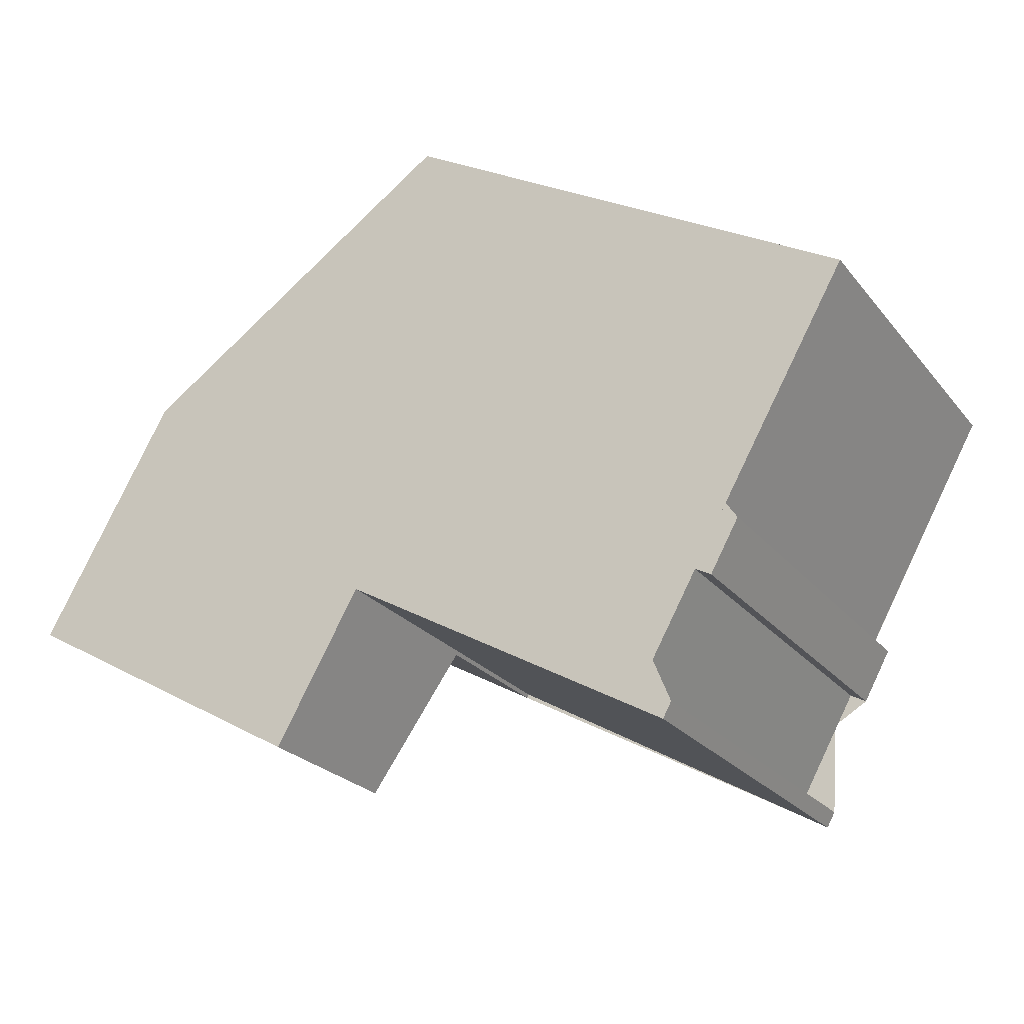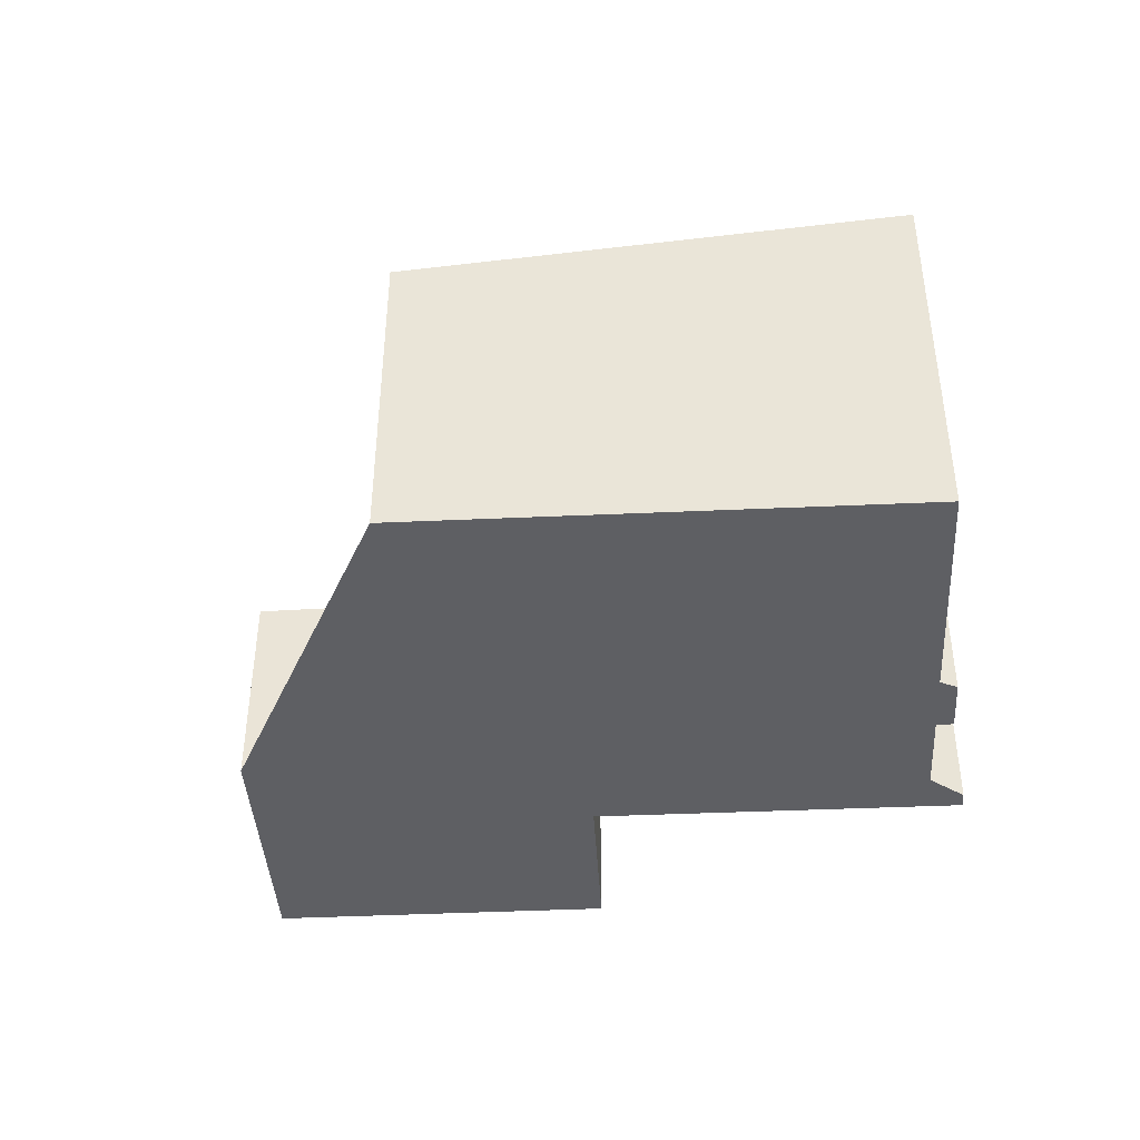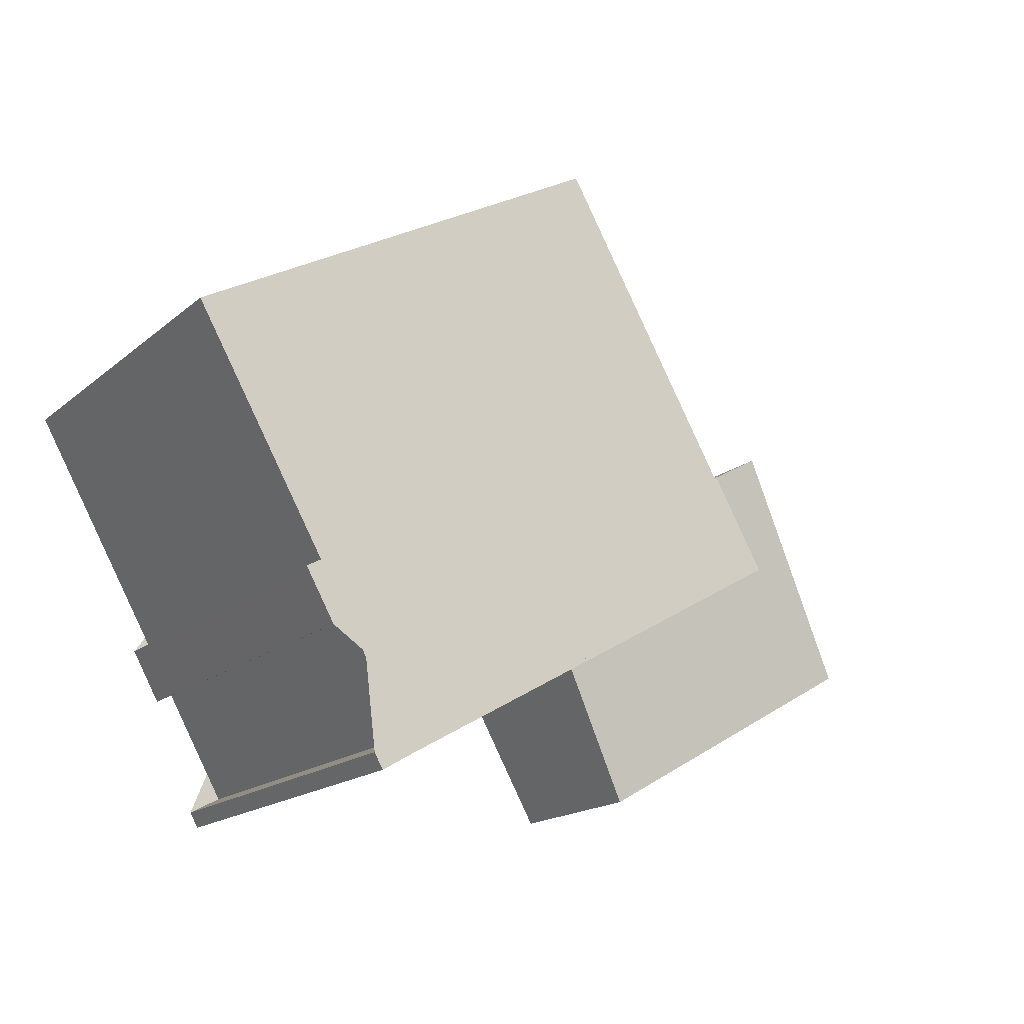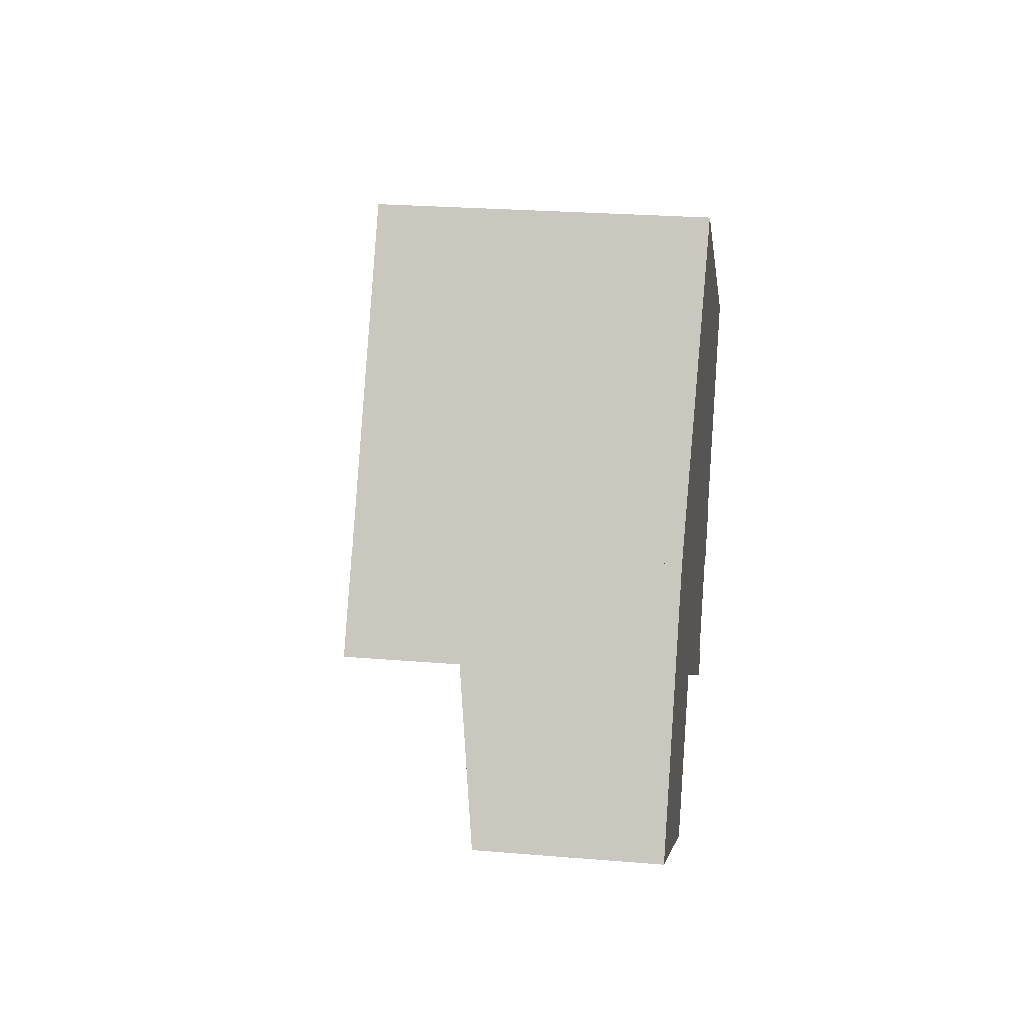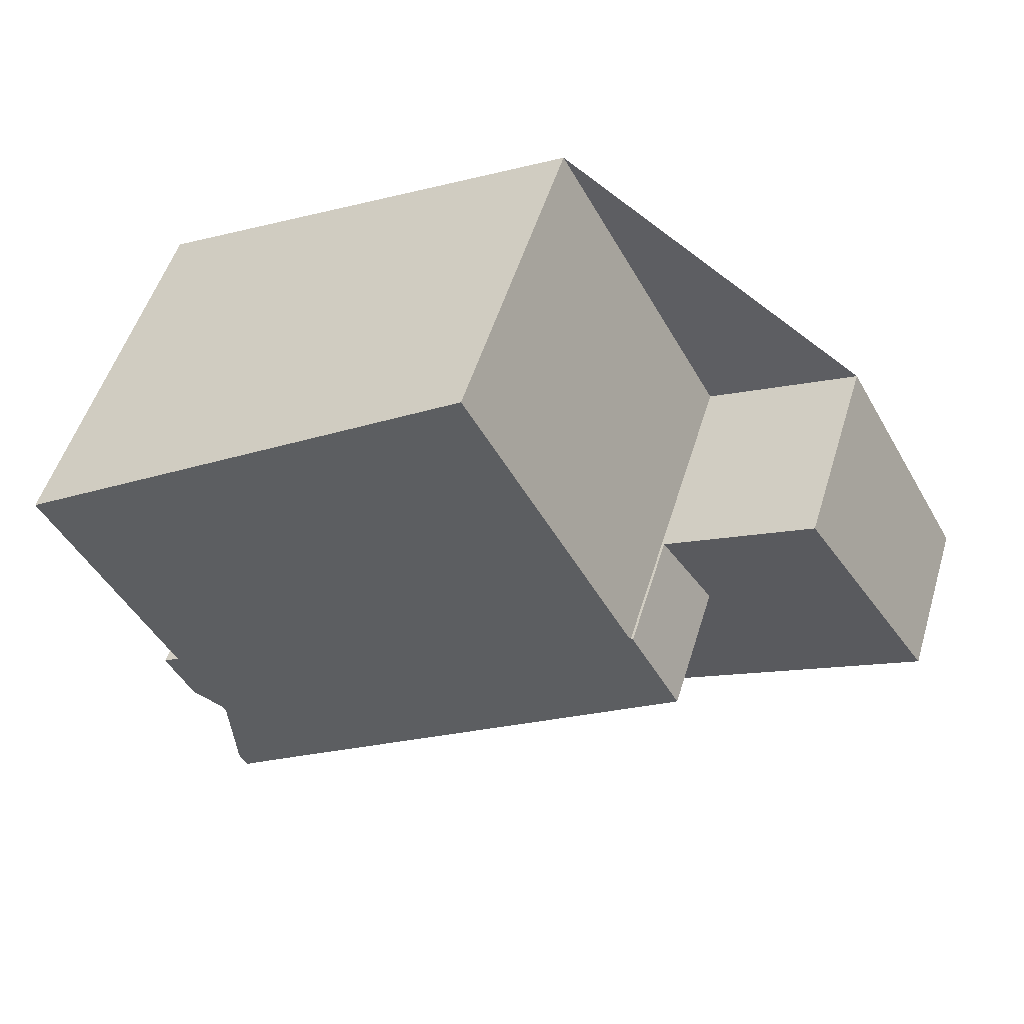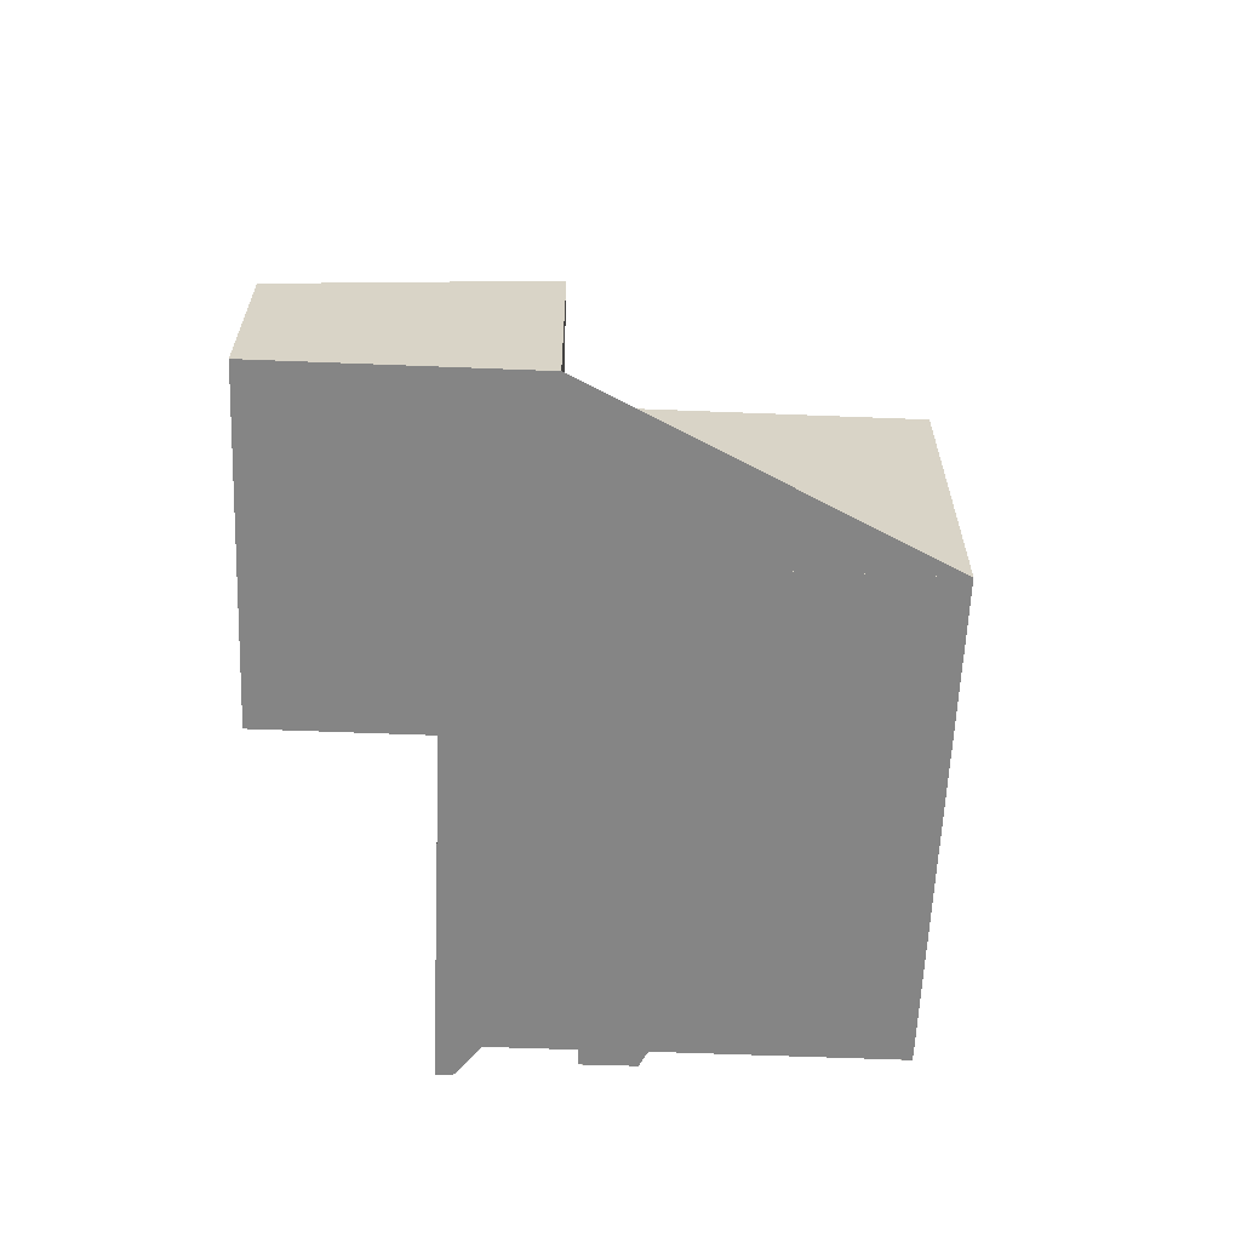
<metadata>
{"format":"obj","ext":"obj","renderer":"f3d","projection":"perspective","resolution":1024,"background":"white","views":[{"elev":-24.2,"azim":-151.1,"up":"+Y"},{"elev":-41.7,"azim":-147.1,"up":"+Z"},{"elev":-17.1,"azim":-32.3,"up":"+Y"},{"elev":25.5,"azim":97.6,"up":"+Y"},{"elev":52.6,"azim":17.0,"up":"+Y"},{"elev":-61.8,"azim":117.3,"up":"+Z"}]}
</metadata>
<code>
v -289.9 -225.6 7.269
v -281.6 -220.8 6.259
v -278.3 -226.6 6.295
v -280.2 -229.8 6.645
v -286.3 -233.3 7.384
v -286.5 -233 7.382
v -285.9 -232.7 7.313
v -287 -230.8 7.3
v -287.3 -230.9 7.335
v -287.8 -230 7.328
v -287.5 -229.8 7.294
v -275.5 -225 3.927
v -273 -229.4 3.246
v -278.7 -232.6 3.296
v -278.3 -226.6 6.289
v -289.9 -225.6 7.269
v -281.6 -220.9 6.259
v -289.9 -225.6 7.261
v -289.9 -225.6 7.261
v -285.7 -233 7.308
v -277.4 -228.1 6.299
v -285.8 -232.8 7.307
v -286.4 -233.2 7.383
v -281.4 -221.2 6.261
v -289.7 -225.8 7.263
v -289.8 -225.9 7.27
v -278.3 -226.6 6.289
v -286.7 -231.3 7.297
v -286.7 -231.3 7.304
v -278.3 -226.6 6.289
v -280.2 -229.9 6.645
v -275.8 -231 3.271
v -278.3 -226.6 3.956
v -278.3 -226.6 3.956
v -280.2 -229.9 3.719
v -277.3 -228.3 6.299
v -277.3 -228.3 3.69
v -277.4 -228.1 3.71
v -274.6 -226.6 3.682
v -277.4 -228.1 6.299
v -277.4 -228.1 3.71
v -278.3 -226.6 6.289
v -278.3 -226.6 3.953
v -278.3 -226.6 3.953
v -275.5 -225 3.925
v -273 -229.4 3.246
v -274.6 -226.6 3.682
v -275.5 -225 3.925
v -275.5 -225 3.927
v -278.7 -232.6 3.302
v -275.8 -230.9 3.273
v -273.7 -229.8 3.252
v -274.5 -226.7 3.662
v -274.5 -226.7 3.662
v -277.3 -228.3 6.299
v -280.2 -229.9 6.645
v -286.2 -233.2 7.364
v -286.3 -233.3 7.384
v -277.3 -228.3 6.299
v -277.3 -228.3 3.69
v -280.2 -229.9 3.719
v -277.3 -228.3 3.69
v -280.2 -229.9 6.641
v -284.4 -222.4 6.594
v -284.4 -222.4 6.594
v -284.2 -222.7 6.596
v -280.2 -229.7 6.64
v -280.2 -229.9 6.641
v -281.1 -228.2 6.63
v -280.2 -229.9 3.719
v -278.6 -232.6 3.296
v -278.7 -232.5 3.302
v -280.2 -229.9 3.719
v -289.9 -225.6 7.261
v -289.9 -225.6 7.269
v -289.9 -225.6 0
v -289.9 -225.6 8.882e-16
v -281.6 -220.9 6.259
v -281.6 -220.8 6.259
v -281.6 -220.8 0
v -281.6 -220.9 8.882e-16
v -278.3 -226.6 6.289
v -278.3 -226.6 6.295
v -278.3 -226.6 0
v -278.3 -226.6 0
v -285.7 -233 7.308
v -280.2 -229.8 6.645
v -280.2 -229.8 8.882e-16
v -285.7 -233 0
v -286.3 -233.3 7.384
v -286.3 -233.3 7.384
v -286.3 -233.3 0
v -286.3 -233.3 0
v -285.9 -232.7 7.313
v -286.5 -233 7.382
v -286.5 -233 0
v -285.9 -232.7 0
v -286.7 -231.3 7.304
v -285.9 -232.7 7.313
v -285.9 -232.7 0
v -286.7 -231.3 0
v -287.3 -230.9 7.335
v -287 -230.8 7.3
v -287 -230.8 0
v -287.3 -230.9 0
v -287.8 -230 7.328
v -287.3 -230.9 7.335
v -287.3 -230.9 0
v -287.8 -230 8.882e-16
v -287.5 -229.8 7.294
v -287.8 -230 7.328
v -287.8 -230 8.882e-16
v -287.5 -229.8 0
v -289.8 -225.9 7.27
v -287.5 -229.8 7.294
v -287.5 -229.8 0
v -289.8 -225.9 0
v -275.5 -225 3.925
v -275.5 -225 3.927
v -275.5 -225 0
v -275.5 -225 0
v -273 -229.4 3.246
v -273 -229.4 3.246
v -273 -229.4 4.441e-16
v -273 -229.4 -4.441e-16
v -278.7 -232.6 3.302
v -278.7 -232.6 3.296
v -278.7 -232.6 0
v -278.7 -232.6 0
v -289.9 -225.6 7.269
v -289.9 -225.6 7.269
v -289.9 -225.6 -8.882e-16
v -289.9 -225.6 0
v -281.4 -221.2 6.261
v -281.6 -220.9 6.259
v -281.6 -220.9 8.882e-16
v -281.4 -221.2 0
v -284.4 -222.4 6.594
v -289.9 -225.6 7.261
v -289.9 -225.6 8.882e-16
v -284.4 -222.4 -8.882e-16
v -286.2 -233.2 7.364
v -285.7 -233 7.308
v -285.7 -233 0
v -286.2 -233.2 -8.882e-16
v -286.5 -233 7.382
v -286.4 -233.2 7.383
v -286.4 -233.2 0
v -286.5 -233 0
v -278.3 -226.6 6.295
v -281.4 -221.2 6.261
v -281.4 -221.2 0
v -278.3 -226.6 0
v -289.9 -225.6 7.269
v -289.8 -225.9 7.27
v -289.8 -225.9 0
v -289.9 -225.6 -8.882e-16
v -287 -230.8 7.3
v -286.7 -231.3 7.304
v -286.7 -231.3 0
v -287 -230.8 0
v -278.6 -232.6 3.296
v -275.8 -231 3.271
v -275.8 -231 0
v -278.6 -232.6 0
v -275.5 -225 3.927
v -278.3 -226.6 3.956
v -278.3 -226.6 0
v -275.5 -225 4.441e-16
v -274.5 -226.7 3.662
v -274.6 -226.6 3.682
v -274.6 -226.6 4.441e-16
v -274.5 -226.7 4.441e-16
v -274.6 -226.6 3.682
v -275.5 -225 3.925
v -275.5 -225 0
v -274.6 -226.6 4.441e-16
v -273.7 -229.8 3.252
v -273 -229.4 3.246
v -273 -229.4 -4.441e-16
v -273.7 -229.8 -4.441e-16
v -275.5 -225 3.927
v -275.5 -225 3.927
v -275.5 -225 4.441e-16
v -275.5 -225 0
v -280.2 -229.9 3.719
v -278.7 -232.6 3.302
v -278.7 -232.6 0
v -280.2 -229.9 0
v -275.8 -231 3.271
v -273.7 -229.8 3.252
v -273.7 -229.8 -4.441e-16
v -275.8 -231 0
v -273 -229.4 3.246
v -274.5 -226.7 3.662
v -274.5 -226.7 4.441e-16
v -273 -229.4 4.441e-16
v -280.2 -229.8 6.645
v -280.2 -229.9 6.645
v -280.2 -229.9 -8.882e-16
v -280.2 -229.8 8.882e-16
v -286.3 -233.3 7.384
v -286.2 -233.2 7.364
v -286.2 -233.2 -8.882e-16
v -286.3 -233.3 0
v -286.4 -233.2 7.383
v -286.3 -233.3 7.384
v -286.3 -233.3 0
v -286.4 -233.2 0
v -281.6 -220.8 6.259
v -284.4 -222.4 6.594
v -284.4 -222.4 -8.882e-16
v -281.6 -220.8 0
v -278.7 -232.6 3.296
v -278.6 -232.6 3.296
v -278.6 -232.6 0
v -278.7 -232.6 0
v -289.9 -225.6 0
v -281.6 -220.8 0
v -278.3 -226.6 0
v -275.5 -225 0
v -273 -229.4 0
v -278.7 -232.6 0
v -280.2 -229.8 0
v -286.3 -233.3 0
v -286.5 -233 0
v -285.9 -232.7 0
v -287 -230.8 0
v -287.3 -230.9 0
v -287.8 -230 0
v -287.5 -229.8 0
f 26 16 19 25
f 54 13 46 53
f 19 16 1 18
f 65 19 18 64
f 66 25 19 65
f 68 56 4 20 22 67
f 58 23 22 20 57
f 69 28 25 66
f 29 8 9 10 11 26 25 28
f 67 22 28 69
f 28 22 23 6 7 29
f 72 51 32 71
f 43 34 30 42
f 63 31 35 70
f 48 45 39 47
f 60 41 40 59
f 42 40 41 43
f 49 12 45 48
f 52 32 51
f 47 38 44 48
f 48 44 33 49
f 73 62 51 72
f 53 46 52 51 62
f 53 47 39 54
f 57 5 58
f 62 38 47 53
f 64 2 17 65
f 65 17 24 66
f 67 21 55 68
f 66 24 3 15 27 69
f 69 27 21 67
f 71 14 50 72
f 70 37 36 63
f 72 50 61 73
f 75 76 77 74
f 79 80 81 78
f 83 84 85 82
f 87 88 89 86
f 91 92 93 90
f 95 96 97 94
f 99 100 101 98
f 103 104 105 102
f 107 108 109 106
f 111 112 113 110
f 115 116 117 114
f 119 120 121 118
f 123 124 125 122
f 127 128 129 126
f 131 132 133 130
f 135 136 137 134
f 139 140 141 138
f 143 144 145 142
f 147 148 149 146
f 151 152 153 150
f 155 156 157 154
f 159 160 161 158
f 163 164 165 162
f 167 168 169 166
f 171 172 173 170
f 175 176 177 174
f 179 180 181 178
f 183 184 185 182
f 187 188 189 186
f 191 192 193 190
f 195 196 197 194
f 199 200 201 198
f 203 204 205 202
f 207 208 209 206
f 211 212 213 210
f 215 216 217 214
f 219 220 221 222 223 224 225 226 227 228 229 230 231 218

</code>
